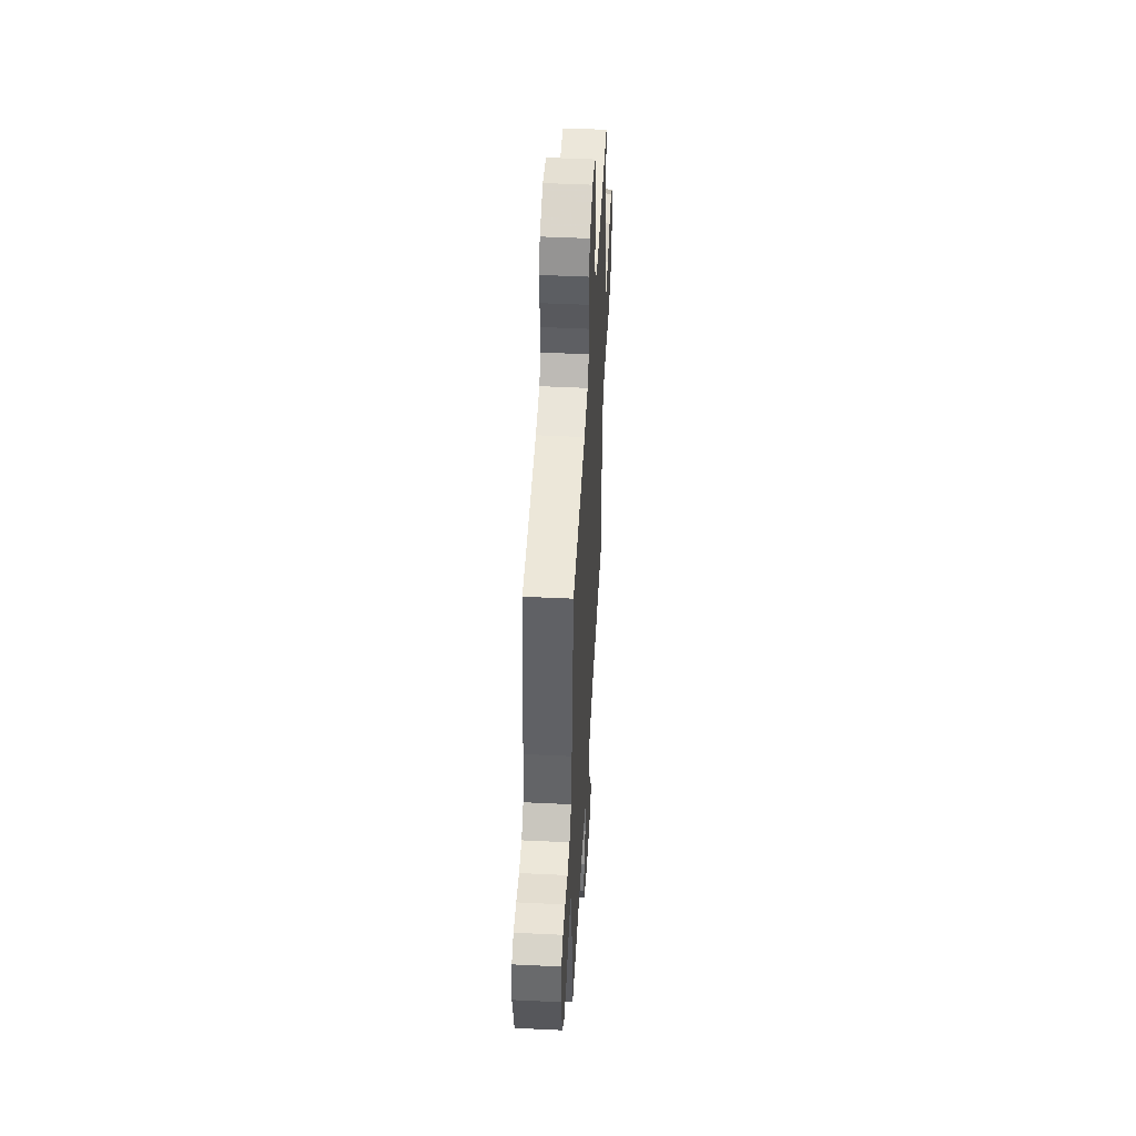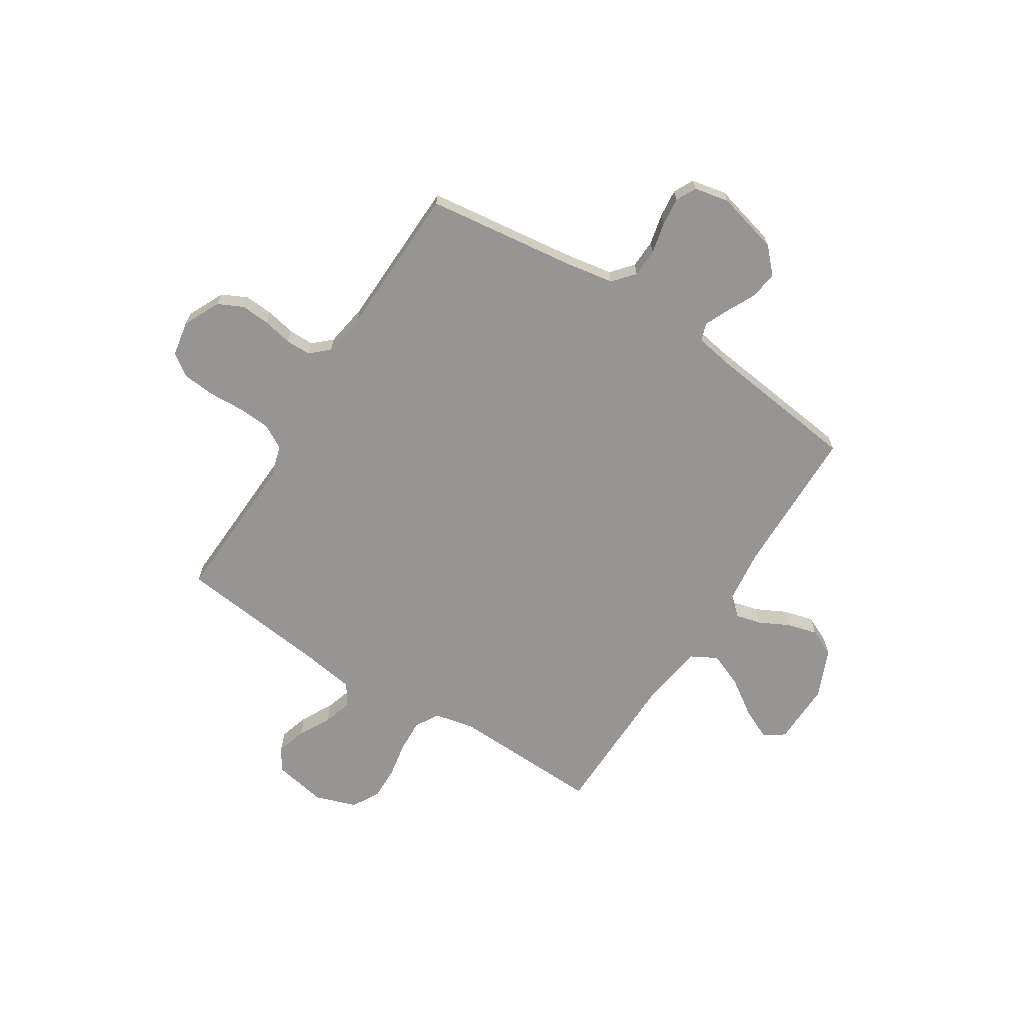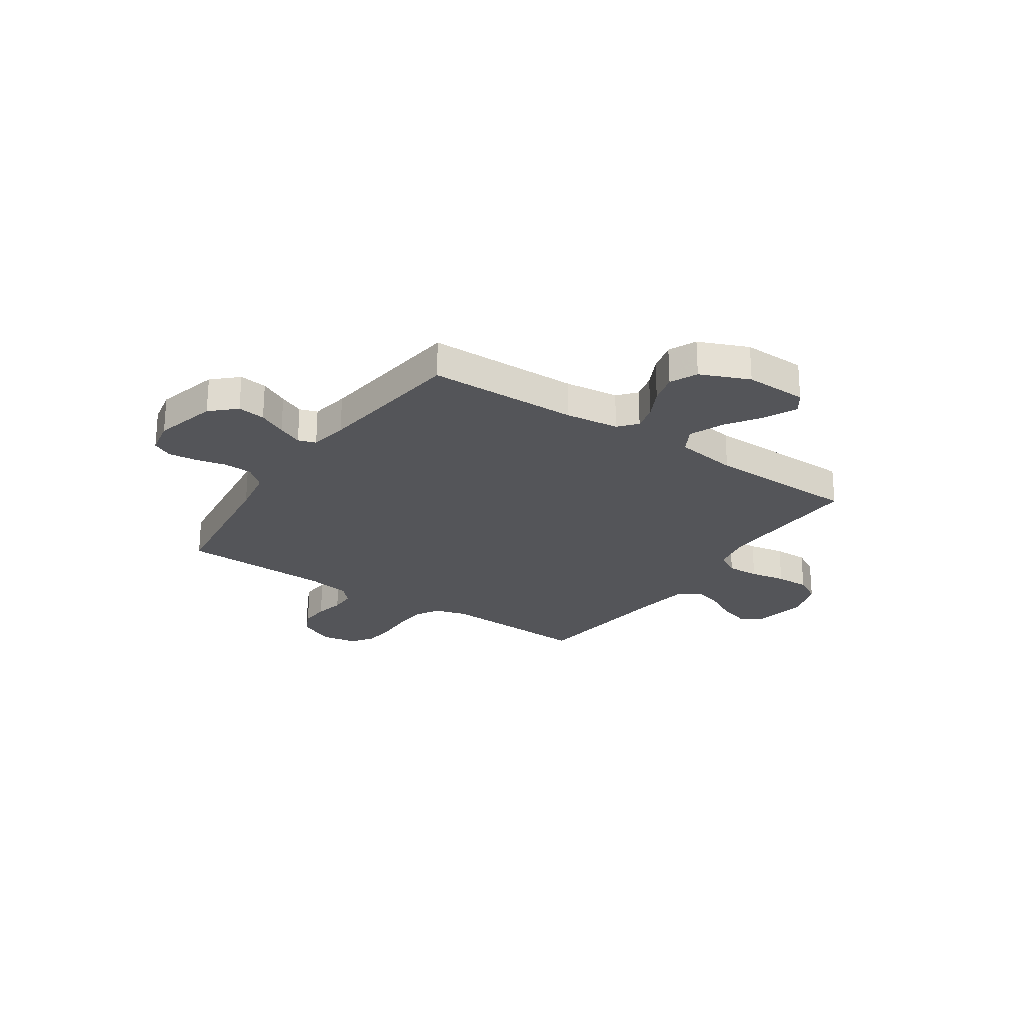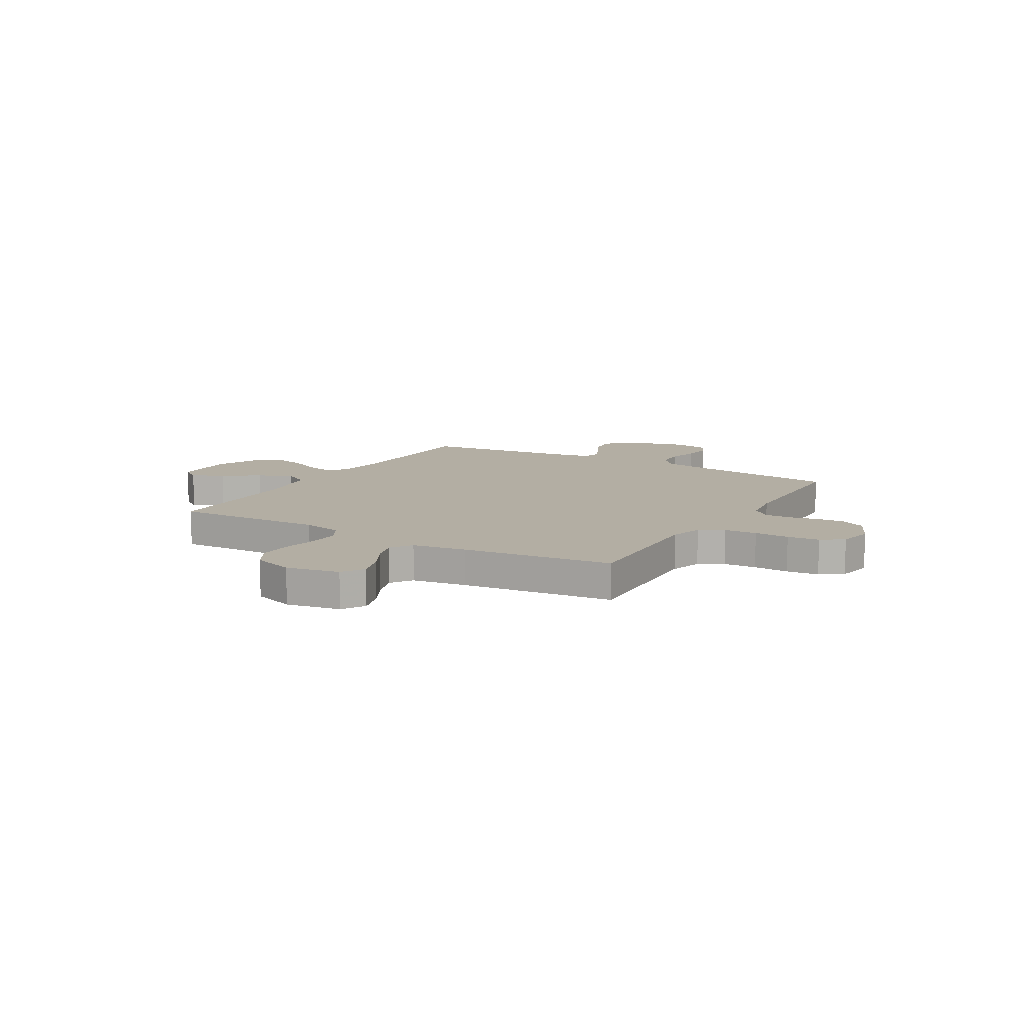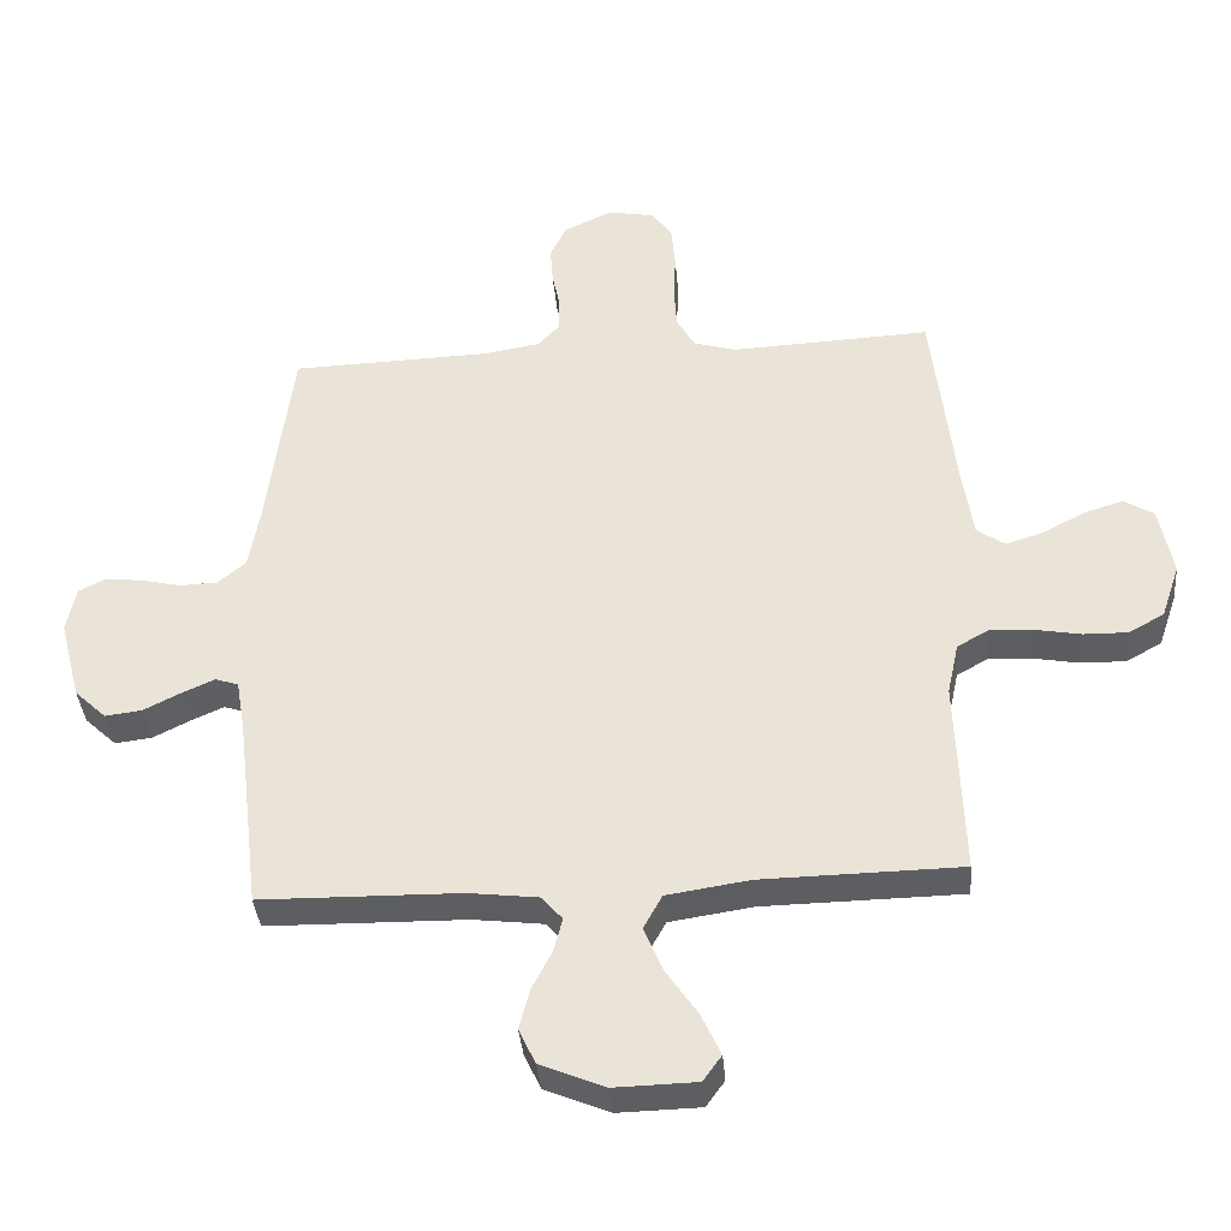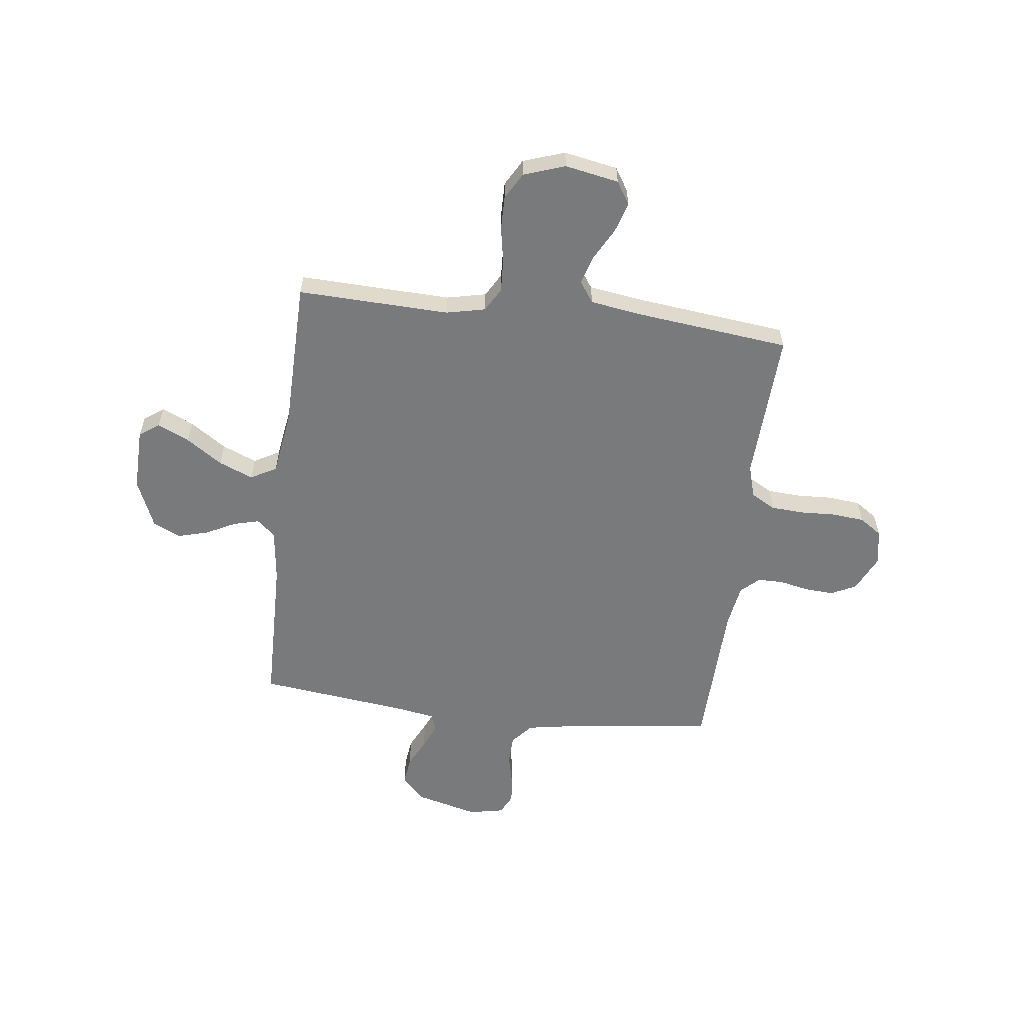
<metadata>
{"format":"obj","ext":"obj","renderer":"f3d","projection":"perspective","resolution":1024,"background":"white","views":[{"elev":48.2,"azim":93.1,"up":"+Z"},{"elev":-67.5,"azim":57.6,"up":"+Y"},{"elev":-24.6,"azim":145.8,"up":"+Y"},{"elev":11.0,"azim":-59.5,"up":"+Y"},{"elev":-37.6,"azim":-175.1,"up":"+Z"},{"elev":-58.0,"azim":-97.0,"up":"+Y"}]}
</metadata>
<code>
v 0.5 0.07 -0.5
v 0.2 0.07 -0.505
v 0.094 0.07 -0.518
v 0.063 0.07 -0.554
v 0.076 0.07 -0.605
v 0.106 0.07 -0.664
v 0.122 0.07 -0.724
v 0.097 0.07 -0.778
v 0 0.07 -0.819
v -0.124 0.07 -0.816
v -0.152 0.07 -0.777
v -0.123 0.07 -0.714
v -0.075 0.07 -0.643
v -0.047 0.07 -0.575
v -0.075 0.07 -0.524
v -0.2 0.07 -0.505
v -0.5 0.07 -0.5
v -0.49 0.07 -0.2
v -0.507 0.07 -0.122
v -0.554 0.07 -0.095
v -0.618 0.07 -0.098
v -0.689 0.07 -0.111
v -0.756 0.07 -0.112
v -0.809 0.07 -0.082
v -0.837 0.07 0
v -0.817 0.07 0.106
v -0.772 0.07 0.134
v -0.713 0.07 0.116
v -0.65 0.07 0.082
v -0.592 0.07 0.064
v -0.55 0.07 0.093
v -0.534 0.07 0.2
v -0.5 0.07 0.5
v -0.2 0.07 0.486
v -0.135 0.07 0.505
v -0.108 0.07 0.553
v -0.104 0.07 0.618
v -0.107 0.07 0.688
v -0.101 0.07 0.752
v -0.071 0.07 0.796
v 0 0.07 0.809
v 0.073 0.07 0.774
v 0.097 0.07 0.724
v 0.093 0.07 0.667
v 0.081 0.07 0.609
v 0.081 0.07 0.559
v 0.114 0.07 0.523
v 0.2 0.07 0.509
v 0.5 0.07 0.5
v 0.538 0.07 0.2
v 0.554 0.07 0.107
v 0.596 0.07 0.071
v 0.653 0.07 0.069
v 0.714 0.07 0.083
v 0.77 0.07 0.089
v 0.81 0.07 0.069
v 0.824 0.07 0
v 0.792 0.07 -0.124
v 0.744 0.07 -0.169
v 0.689 0.07 -0.162
v 0.633 0.07 -0.134
v 0.584 0.07 -0.112
v 0.549 0.07 -0.124
v 0.536 0.07 -0.2
v 0.5 0 -0.5
v 0.2 0 -0.505
v 0.094 0 -0.518
v 0.063 0 -0.554
v 0.076 0 -0.605
v 0.106 0 -0.664
v 0.122 0 -0.724
v 0.097 0 -0.778
v 0 0 -0.819
v -0.124 0 -0.816
v -0.152 0 -0.777
v -0.123 0 -0.714
v -0.075 0 -0.643
v -0.047 0 -0.575
v -0.075 0 -0.524
v -0.2 0 -0.505
v -0.5 0 -0.5
v -0.49 0 -0.2
v -0.507 0 -0.122
v -0.554 0 -0.095
v -0.618 0 -0.098
v -0.689 0 -0.111
v -0.756 0 -0.112
v -0.809 0 -0.082
v -0.837 0 0
v -0.817 0 0.106
v -0.772 0 0.134
v -0.713 0 0.116
v -0.65 0 0.082
v -0.592 0 0.064
v -0.55 0 0.093
v -0.534 0 0.2
v -0.5 0 0.5
v -0.2 0 0.486
v -0.135 0 0.505
v -0.108 0 0.553
v -0.104 0 0.618
v -0.107 0 0.688
v -0.101 0 0.752
v -0.071 0 0.796
v 0 0 0.809
v 0.073 0 0.774
v 0.097 0 0.724
v 0.093 0 0.667
v 0.081 0 0.609
v 0.081 0 0.559
v 0.114 0 0.523
v 0.2 0 0.509
v 0.5 0 0.5
v 0.538 0 0.2
v 0.554 0 0.107
v 0.596 0 0.071
v 0.653 0 0.069
v 0.714 0 0.083
v 0.77 0 0.089
v 0.81 0 0.069
v 0.824 0 0
v 0.792 0 -0.124
v 0.744 0 -0.169
v 0.689 0 -0.162
v 0.633 0 -0.134
v 0.584 0 -0.112
v 0.549 0 -0.124
v 0.536 0 -0.2
f 59 60 61
f 58 59 61
f 57 58 61
f 56 57 61
f 55 56 61
f 54 55 61
f 53 54 61
f 52 53 61 62
f 51 52 62 63
f 48 49 50
f 51 63 64
f 50 51 64
f 48 50 64
f 47 48 64
f 43 44 45
f 42 43 45
f 41 42 45
f 40 41 45
f 39 40 45
f 38 39 45
f 37 38 45
f 36 37 45 46
f 64 1 2
f 47 64 2
f 46 47 2
f 36 46 2
f 35 36 2
f 27 28 29
f 26 27 29
f 25 26 29
f 24 25 29
f 23 24 29
f 22 23 29
f 21 22 29
f 20 21 29 30
f 19 20 30 31
f 16 17 18
f 19 31 32
f 18 19 32
f 16 18 32
f 15 16 32
f 11 12 13
f 10 11 13
f 9 10 13
f 8 9 13
f 7 8 13
f 6 7 13
f 5 6 13
f 4 5 13 14
f 3 4 14 15
f 3 15 32
f 2 3 32
f 35 2 32
f 34 35 32
f 32 33 34
f 125 124 123
f 125 123 122
f 125 122 121
f 125 121 120
f 125 120 119
f 125 119 118
f 125 118 117
f 126 125 117 116
f 127 126 116 115
f 114 113 112
f 128 127 115
f 128 115 114
f 128 114 112
f 128 112 111
f 109 108 107
f 109 107 106
f 109 106 105
f 109 105 104
f 109 104 103
f 109 103 102
f 109 102 101
f 110 109 101 100
f 66 65 128
f 66 128 111
f 66 111 110
f 66 110 100
f 66 100 99
f 93 92 91
f 93 91 90
f 93 90 89
f 93 89 88
f 93 88 87
f 93 87 86
f 93 86 85
f 94 93 85 84
f 95 94 84 83
f 82 81 80
f 96 95 83
f 96 83 82
f 96 82 80
f 96 80 79
f 77 76 75
f 77 75 74
f 77 74 73
f 77 73 72
f 77 72 71
f 77 71 70
f 77 70 69
f 78 77 69 68
f 79 78 68 67
f 96 79 67
f 96 67 66
f 96 66 99
f 96 99 98
f 98 97 96
f 1 65 66 2
f 2 66 67 3
f 3 67 68 4
f 4 68 69 5
f 5 69 70 6
f 6 70 71 7
f 7 71 72 8
f 8 72 73 9
f 9 73 74 10
f 10 74 75 11
f 11 75 76 12
f 12 76 77 13
f 13 77 78 14
f 14 78 79 15
f 15 79 80 16
f 16 80 81 17
f 17 81 82 18
f 18 82 83 19
f 19 83 84 20
f 20 84 85 21
f 21 85 86 22
f 22 86 87 23
f 23 87 88 24
f 24 88 89 25
f 25 89 90 26
f 26 90 91 27
f 27 91 92 28
f 28 92 93 29
f 29 93 94 30
f 30 94 95 31
f 31 95 96 32
f 32 96 97 33
f 33 97 98 34
f 34 98 99 35
f 35 99 100 36
f 36 100 101 37
f 37 101 102 38
f 38 102 103 39
f 39 103 104 40
f 40 104 105 41
f 41 105 106 42
f 42 106 107 43
f 43 107 108 44
f 44 108 109 45
f 45 109 110 46
f 46 110 111 47
f 47 111 112 48
f 48 112 113 49
f 49 113 114 50
f 50 114 115 51
f 51 115 116 52
f 52 116 117 53
f 53 117 118 54
f 54 118 119 55
f 55 119 120 56
f 56 120 121 57
f 57 121 122 58
f 58 122 123 59
f 59 123 124 60
f 60 124 125 61
f 61 125 126 62
f 62 126 127 63
f 63 127 128 64
f 64 128 65 1

</code>
